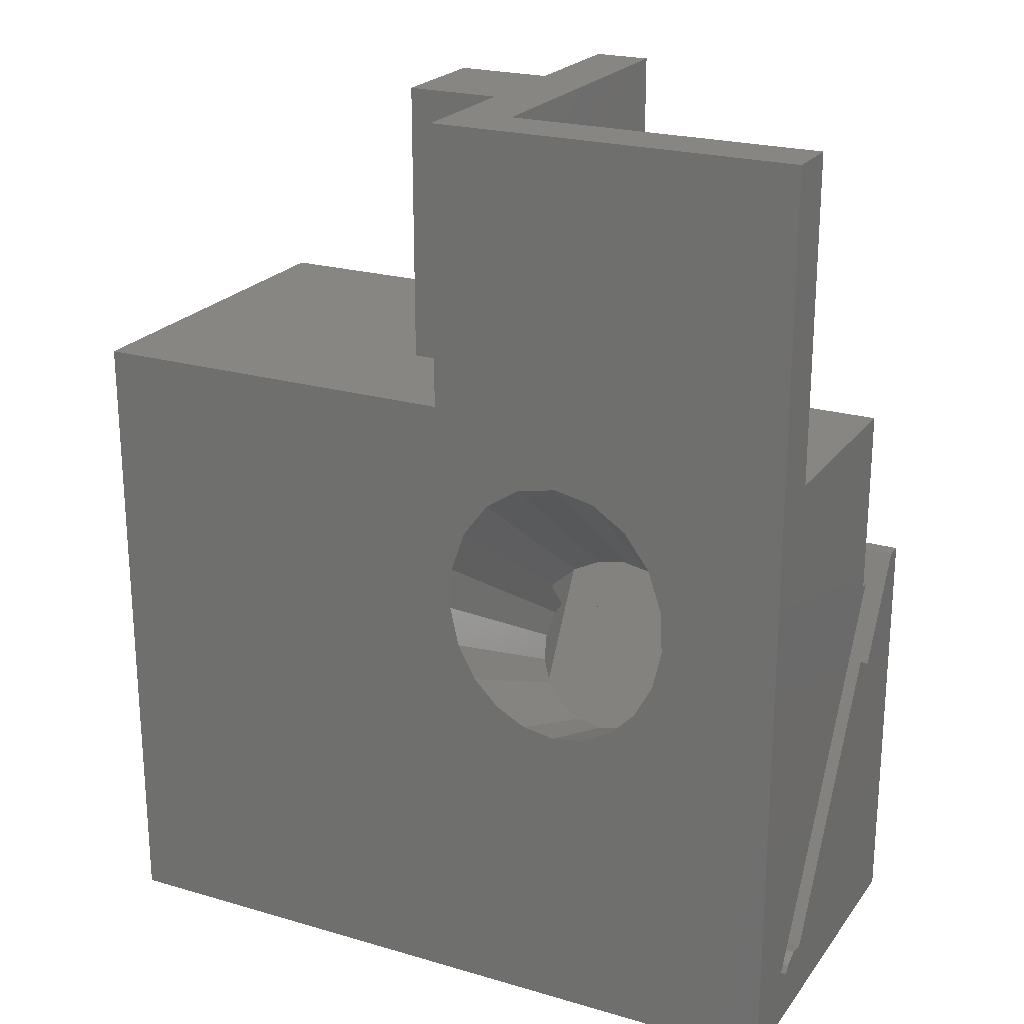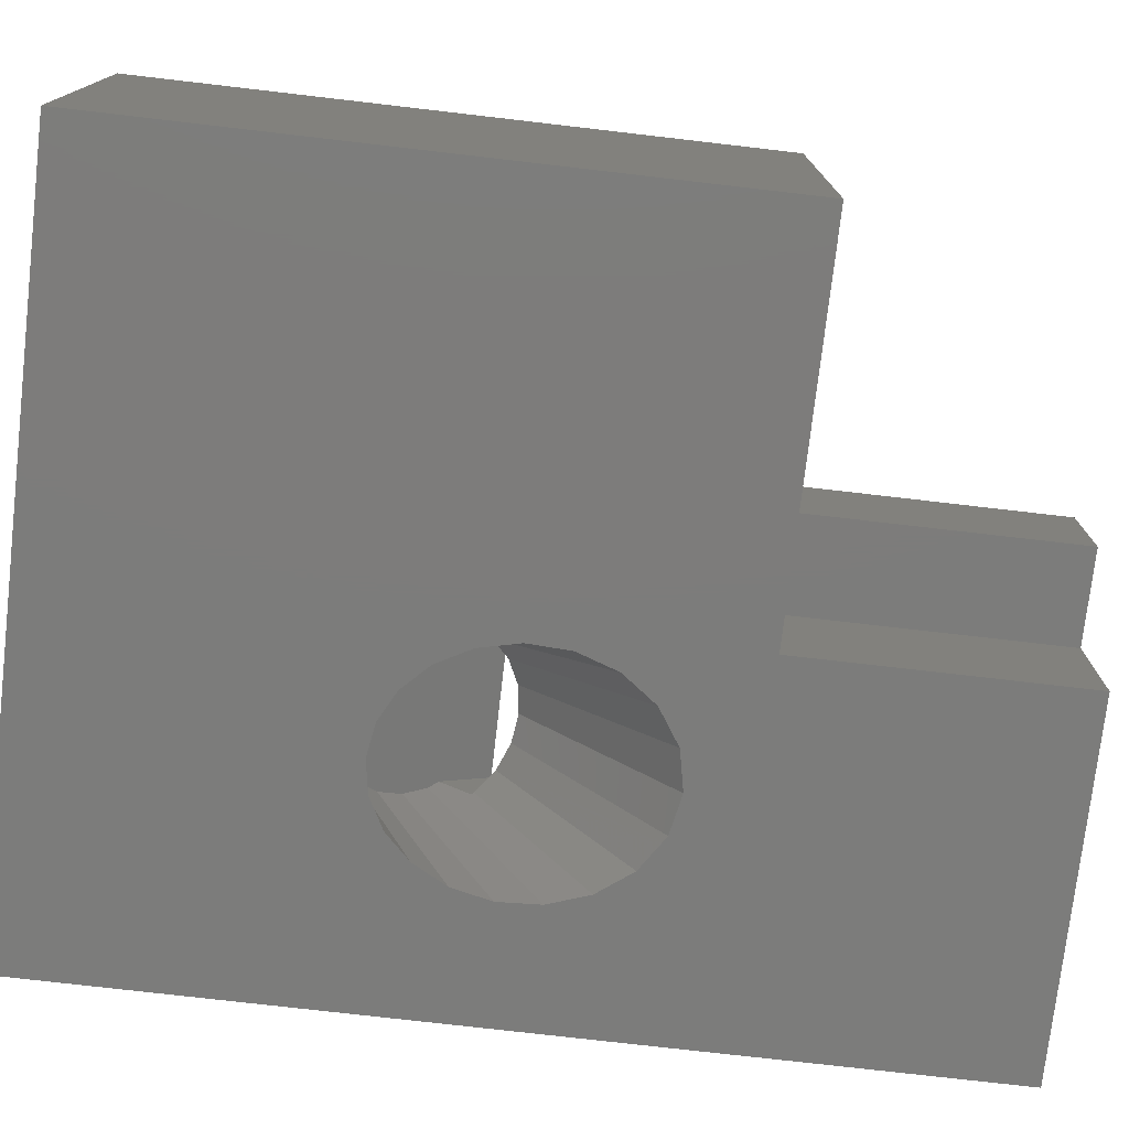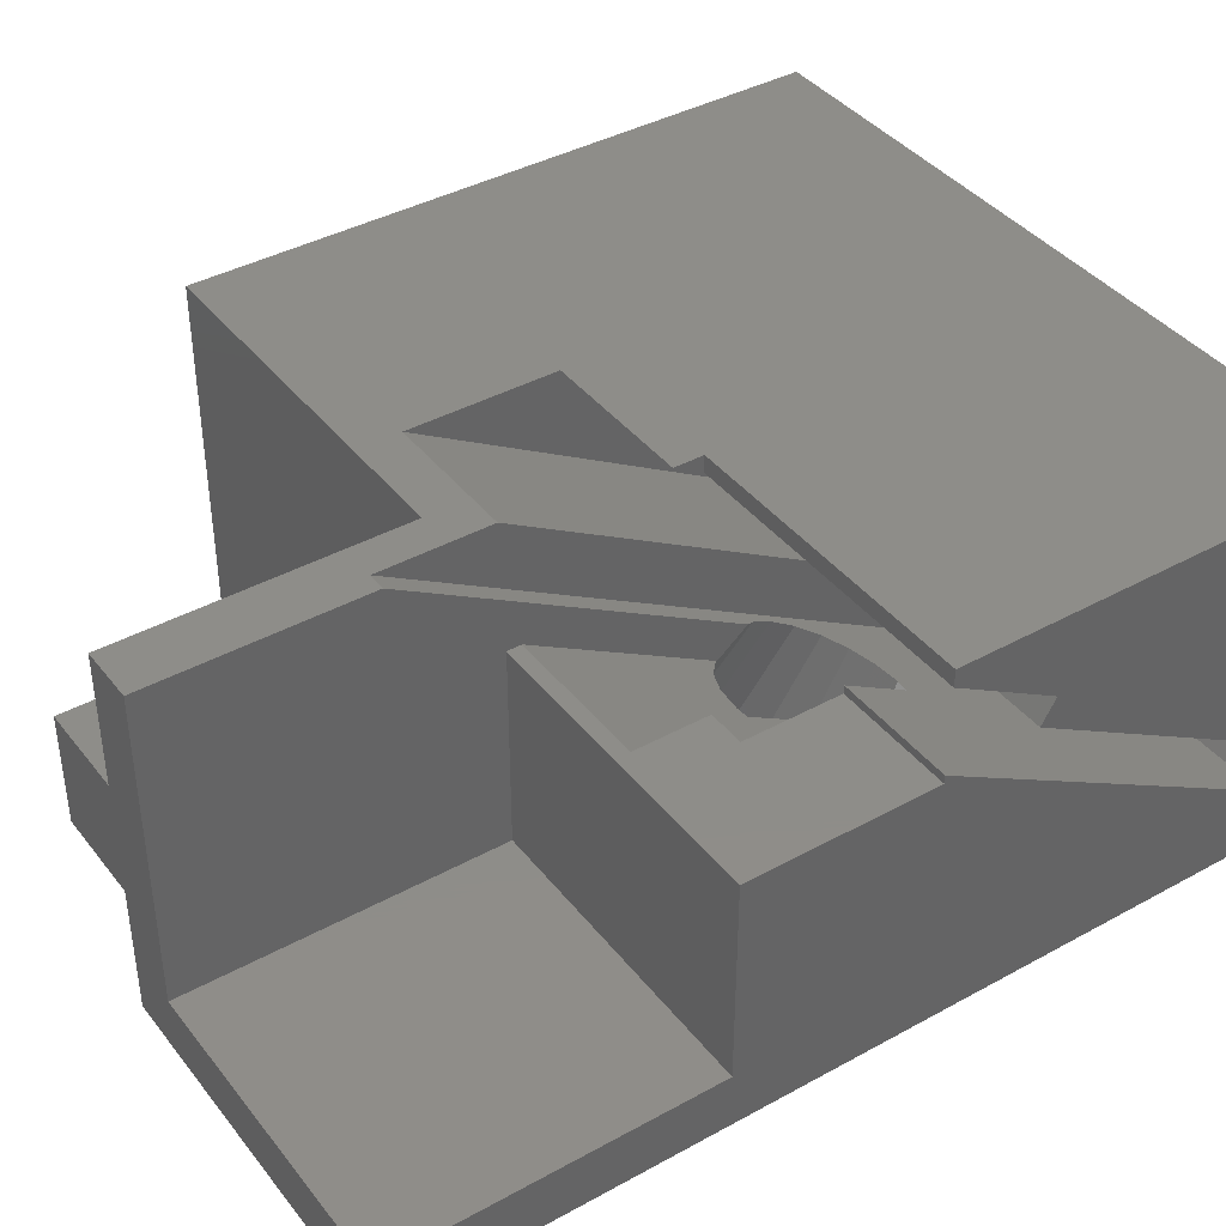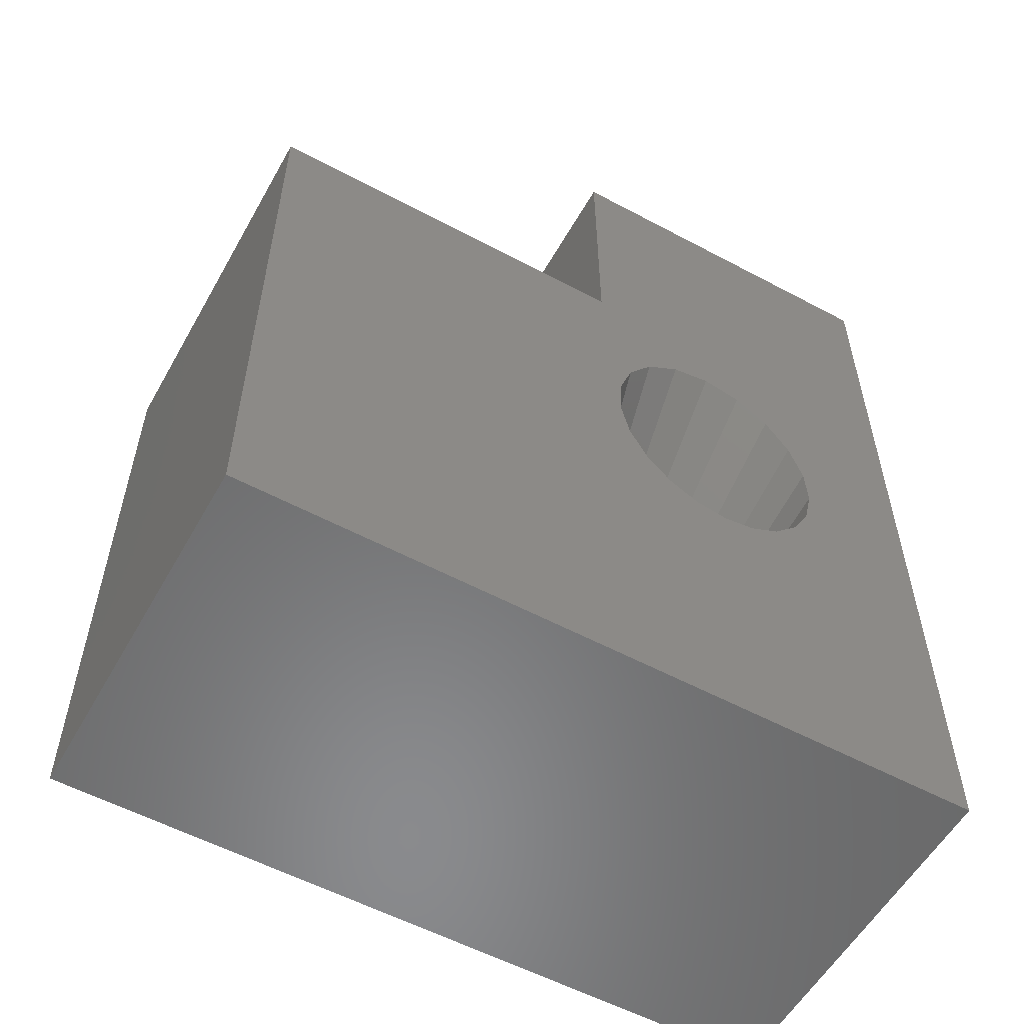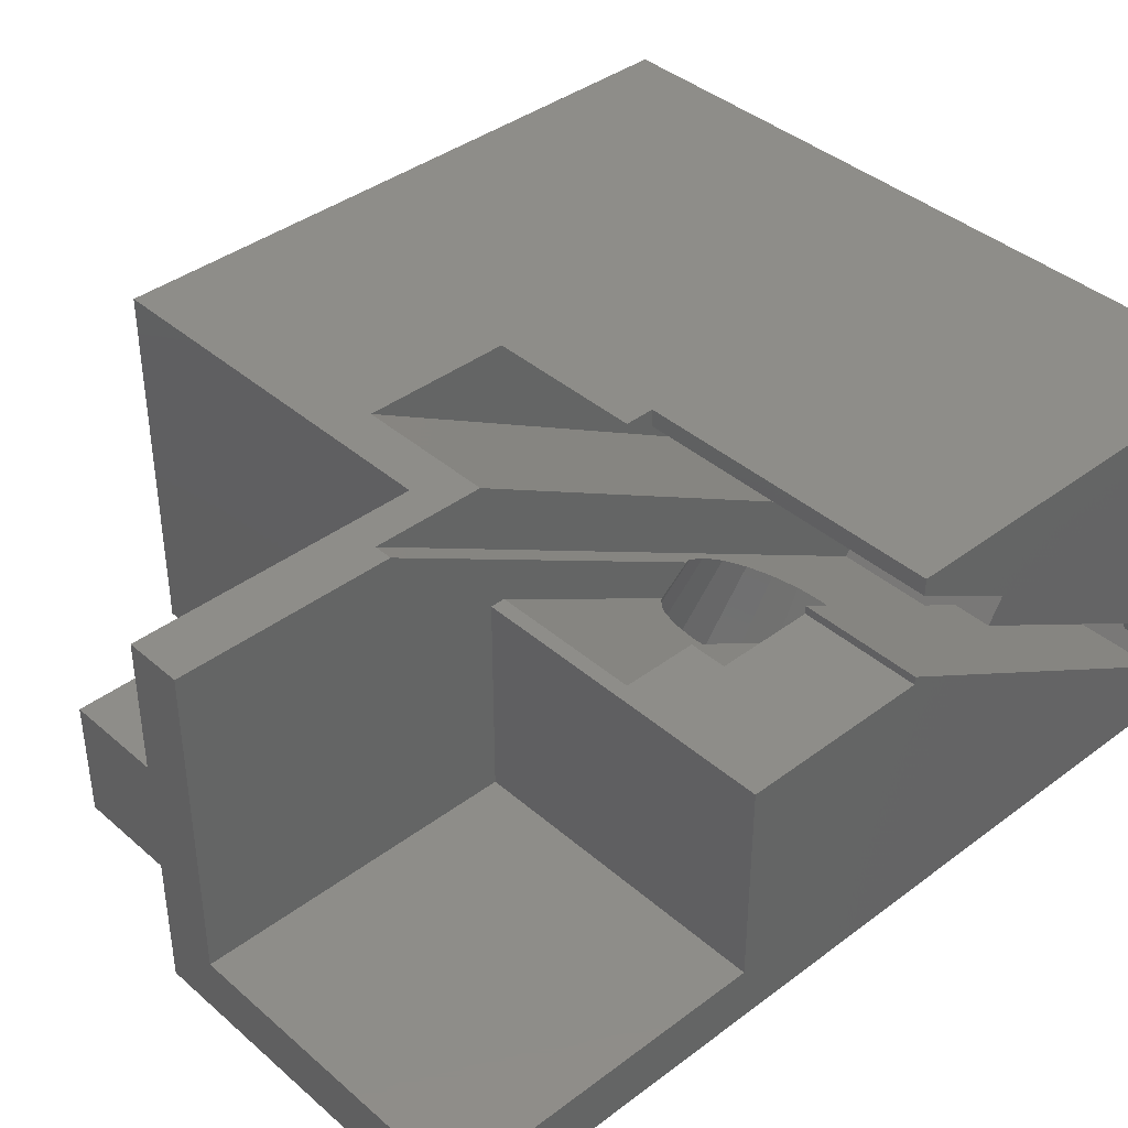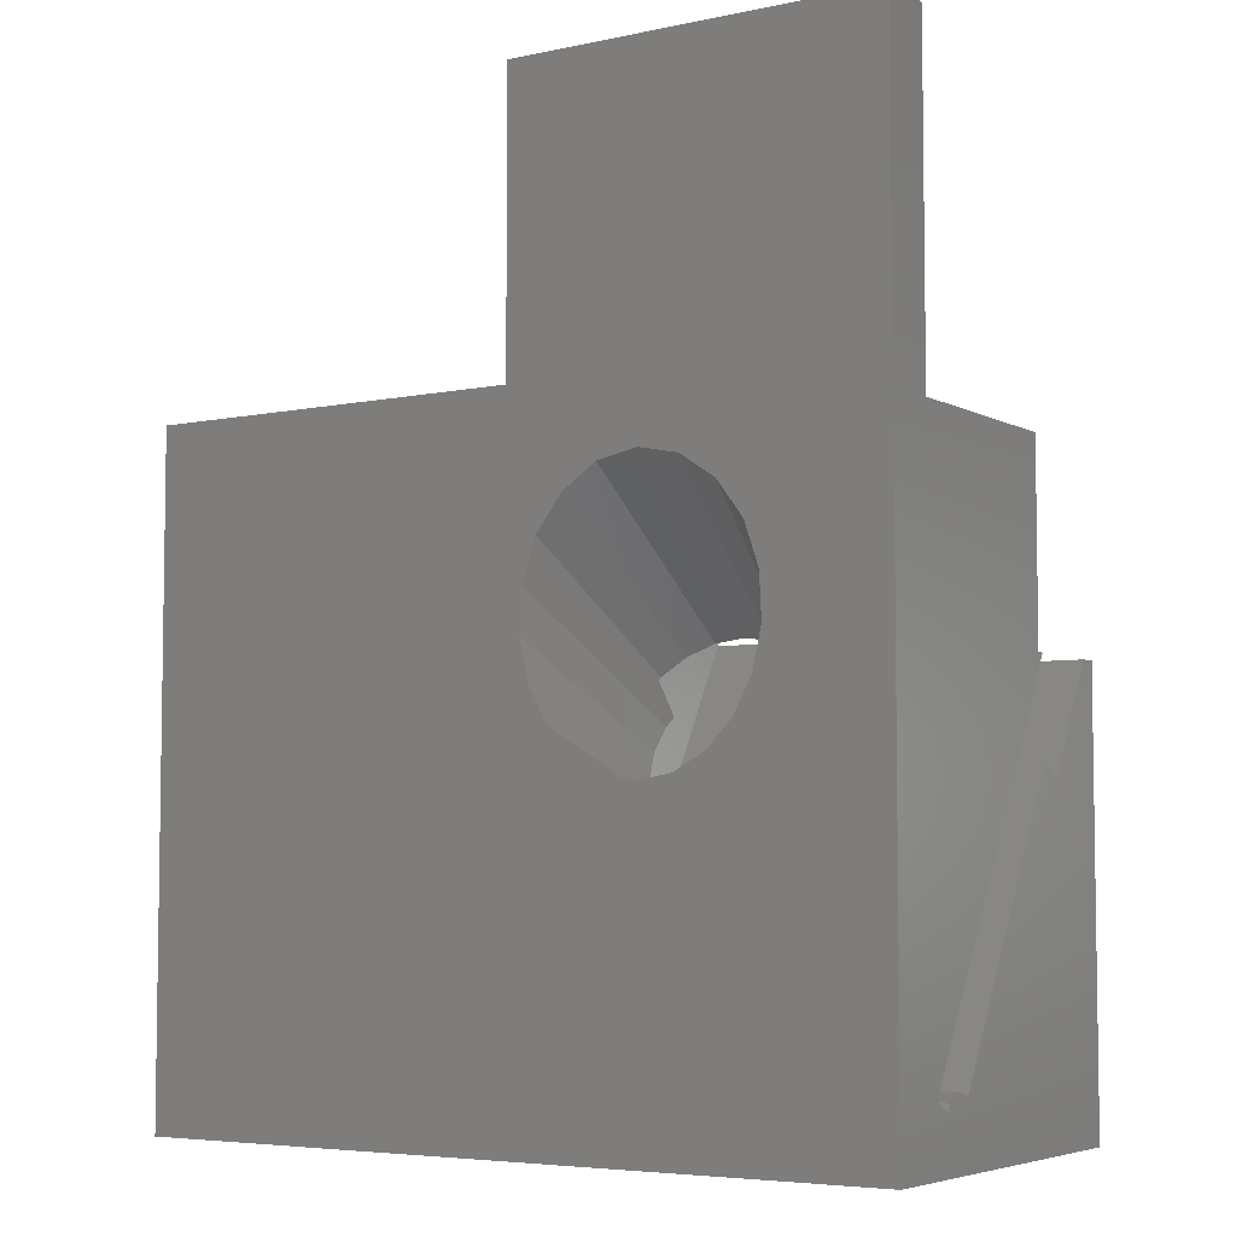
<metadata>
{"format":"stl","ext":"stl","renderer":"f3d","projection":"perspective","resolution":1024,"background":"white","views":[{"elev":22.5,"azim":26.7,"up":"+Z"},{"elev":-75.7,"azim":-96.6,"up":"+Y"},{"elev":40.0,"azim":55.8,"up":"+Y"},{"elev":-56.3,"azim":-29.2,"up":"+Z"},{"elev":39.6,"azim":47.0,"up":"+Y"},{"elev":-5.4,"azim":33.1,"up":"+Z"}]}
</metadata>
<code>
# stl→obj: 138 verts, 276 faces
v -19.5 20 34.5
v -24.5 13 34.5
v -19.5 13 34.5
v -40 20 34.5
v -24.5 7 34.5
v -19.5 0 34.5
v -19.5 7 34.5
v -40 0 34.5
v -40 0 0
v -40 20 0
v 0 3 49.5
v 0 0 49.5
v 0 3 32.5
v 0 14 22.5
v 0 14 32.5
v 0 3.335 3.25
v 0 14.45 22.5
v 0 15.8 16.84
v 0 20 22.5
v 0 19.07 22.5
v 0 20 0
v 0 6.25 3.299
v 0 14.5 17.59
v 0 4.265 2.713
v 0 5.343 3.492
v 0 4.496 3.115
v 0 0 0
v -16.5 20 22.5
v -16.5 20 24.11
v -25 20 24.11
v -17.5 20 38.11
v -16.5 20 49.5
v -16.5 20 38.11
v -19.5 20 49.5
v -17.5 20 32.11
v -25 20 32.11
v -18.6 0 25.36
v -14.18 0 30.71
v -12.5 0 31.06
v -14.62 0 30.62
v -15.03 0 30.36
v -16.48 0 29.4
v -17.85 0 27.56
v -18.38 0 26.02
v -18.64 0 24.58
v -18.71 0 23.07
v -18.42 0 21.77
v -18.23 0 20.92
v -17.79 0 20.1
v -17.25 0 19.09
v -15.09 0 17.29
v -15.88 0 17.71
v -13.32 0 16.69
v -14.25 0 16.85
v -19.5 0 49.5
v -10.82 0 30.71
v -10.38 0 30.62
v -9.971 0 30.36
v -8.522 0 29.4
v -7.155 0 27.56
v -6.623 0 26.02
v -6.399 0 25.36
v -6.36 0 24.58
v -6.285 0 23.07
v -6.477 0 22.22
v -6.768 0 20.92
v -9.915 0 17.29
v -10.75 0 16.85
v -11.57 0 16.71
v -12.5 0 16.56
v -7.21 0 20.1
v -7.754 0 19.09
v -9.123 0 17.71
v -19.5 13 49.5
v -16.5 3 49.5
v -19.5 7 49.5
v -24.5 13 49.5
v -24.5 7 49.5
v -16.5 14 32.5
v -16.5 3 32.5
v -16.5 14 31.72
v -16.5 9.457 19.85
v -16.5 8.233 21.36
v -16.5 8.105 21.51
v -16.5 19.07 22.5
v -6.5 14.45 22.5
v -6.5 14 22.5
v -8.5 14 31.72
v -6.5 14 27.72
v -8.5 14 27.72
v -6.5 4.335 4.982
v -17.5 4.335 4.982
v -25 3.335 3.25
v -23 5.5 2
v -2 6.25 3.299
v -23 6.5 3.732
v -2 5.5 2
v -25 14.5 17.59
v -25 6.5 3.732
v -2 4.265 2.713
v -23 3.853 2.951
v -25 3.853 2.951
v -25 15.8 16.84
v -25 5.291 3.989
v -25 4.162 3.486
v -2 5.343 3.492
v -2 4.496 3.115
v -23 5.291 3.989
v -23 4.162 3.486
v -8.5 9.457 19.85
v -8.22 9.182 19.38
v -8 8.487 18.17
v -11.11 6.347 14.47
v -6.5 1.737 6.482
v -12.5 6.237 14.28
v -9.855 6.667 15.02
v -8.859 7.164 15.88
v -8.22 7.792 16.97
v -16.78 9.182 19.38
v -17 8.487 18.17
v -17.5 1.737 6.482
v -13.89 6.347 14.47
v -15.14 6.667 15.02
v -16.78 7.792 16.97
v -16.14 7.164 15.88
v -12.5 9.18 23.37
v -12.25 9.16 23.34
v -11 9.061 23.17
v -9.872 8.773 22.67
v -9.649 8.717 22.57
v -8.576 8.18 21.64
v -8.5 8.105 21.51
v -12.75 9.16 23.34
v -14 9.061 23.17
v -15.13 8.773 22.67
v -15.35 8.717 22.57
v -16.42 8.18 21.64
v -8.5 8.233 21.36
f 1 2 3
f 2 4 5
f 4 2 1
f 5 6 7
f 8 5 4
f 5 8 6
f 9 4 10
f 4 9 8
f 11 12 13
f 13 14 15
f 14 13 16
f 17 14 16
f 18 19 20
f 19 18 21
f 22 18 23
f 18 22 21
f 24 22 25
f 24 25 26
f 27 22 24
f 27 13 12
f 22 27 21
f 16 27 24
f 13 27 16
f 9 21 27
f 21 9 10
f 19 21 28
f 29 28 30
f 31 32 33
f 32 31 34
f 31 1 34
f 35 1 31
f 36 1 35
f 1 36 4
f 30 4 36
f 10 28 21
f 28 10 30
f 30 10 4
f 37 6 8
f 6 38 39
f 6 40 38
f 6 41 40
f 6 42 41
f 6 43 42
f 6 44 43
f 6 37 44
f 8 45 37
f 8 46 45
f 8 47 46
f 8 48 47
f 9 48 8
f 48 9 49
f 49 9 50
f 9 51 52
f 27 53 54
f 27 54 9
f 51 9 54
f 50 9 52
f 39 55 6
f 55 39 12
f 56 12 39
f 57 12 56
f 58 12 57
f 59 12 58
f 60 12 59
f 61 12 60
f 62 12 61
f 63 12 62
f 64 12 63
f 27 64 65
f 27 65 66
f 27 67 68
f 27 69 70
f 53 27 70
f 69 27 68
f 64 27 12
f 71 27 66
f 72 27 71
f 73 27 72
f 67 27 73
f 74 32 34
f 75 12 11
f 32 74 75
f 76 75 74
f 75 55 12
f 55 75 76
f 77 76 74
f 76 77 78
f 3 34 1
f 34 3 74
f 6 76 7
f 76 6 55
f 5 77 2
f 77 5 78
f 3 77 74
f 77 3 2
f 5 76 78
f 76 5 7
f 75 33 32
f 33 75 79
f 79 75 80
f 81 33 79
f 81 82 33
f 81 83 82
f 83 81 84
f 28 29 85
f 79 13 15
f 13 79 80
f 13 75 11
f 75 13 80
f 86 14 17
f 14 86 87
f 28 20 19
f 20 28 85
f 15 88 79
f 15 89 88
f 14 89 15
f 89 14 87
f 79 88 81
f 88 89 90
f 17 91 86
f 91 16 92
f 16 91 17
f 92 36 35
f 92 93 36
f 93 92 16
f 94 95 96
f 95 94 97
f 96 98 99
f 98 96 23
f 95 23 96
f 23 95 22
f 97 94 100
f 100 16 24
f 101 100 94
f 100 101 16
f 93 101 102
f 101 93 16
f 98 30 36
f 30 98 103
f 93 98 36
f 98 104 99
f 98 93 104
f 104 93 105
f 105 93 102
f 106 26 25
f 26 106 107
f 95 25 22
f 25 95 106
f 100 26 107
f 26 100 24
f 97 106 95
f 97 107 106
f 107 97 100
f 99 108 96
f 108 99 104
f 102 109 105
f 109 102 101
f 104 109 108
f 109 104 105
f 108 94 96
f 109 94 108
f 94 109 101
f 89 110 90
f 89 111 110
f 89 112 111
f 113 114 115
f 116 114 113
f 117 114 116
f 118 114 117
f 112 114 118
f 114 112 89
f 82 31 33
f 119 31 82
f 120 31 119
f 121 115 114
f 115 121 122
f 122 121 123
f 120 121 31
f 124 121 120
f 125 121 124
f 123 121 125
f 92 114 91
f 114 92 121
f 121 35 31
f 35 121 92
f 91 87 86
f 114 87 91
f 87 114 89
f 88 126 81
f 88 127 126
f 88 128 127
f 88 129 128
f 88 130 129
f 88 131 130
f 131 88 132
f 133 81 126
f 134 81 133
f 135 81 134
f 136 81 135
f 137 81 136
f 81 137 84
f 138 90 110
f 132 90 138
f 90 132 88
f 56 128 57
f 128 56 127
f 52 125 50
f 125 52 123
f 60 130 131
f 130 60 59
f 113 67 116
f 67 113 68
f 39 133 126
f 133 39 38
f 38 134 133
f 134 38 40
f 69 68 113
f 138 61 132
f 61 131 132
f 131 61 60
f 45 119 37
f 119 45 120
f 122 51 54
f 51 122 123
f 45 46 120
f 71 118 117
f 118 71 66
f 46 47 120
f 137 44 84
f 84 44 83
f 44 137 43
f 53 70 115
f 63 111 112
f 111 63 62
f 72 71 117
f 58 130 59
f 130 58 129
f 39 127 56
f 127 39 126
f 57 129 58
f 129 57 128
f 73 117 116
f 117 73 72
f 49 124 48
f 124 49 125
f 111 138 110
f 62 138 111
f 138 62 61
f 43 136 42
f 136 43 137
f 65 112 118
f 112 65 64
f 67 73 116
f 52 51 123
f 49 50 125
f 66 65 118
f 64 63 112
f 48 120 47
f 120 48 124
f 122 53 115
f 53 122 54
f 115 69 113
f 69 115 70
f 83 119 82
f 37 83 44
f 83 37 119
f 41 136 135
f 136 41 42
f 135 40 41
f 40 135 134
f 30 85 29
f 103 85 30
f 18 85 103
f 85 18 20
f 103 23 18
f 23 103 98

</code>
